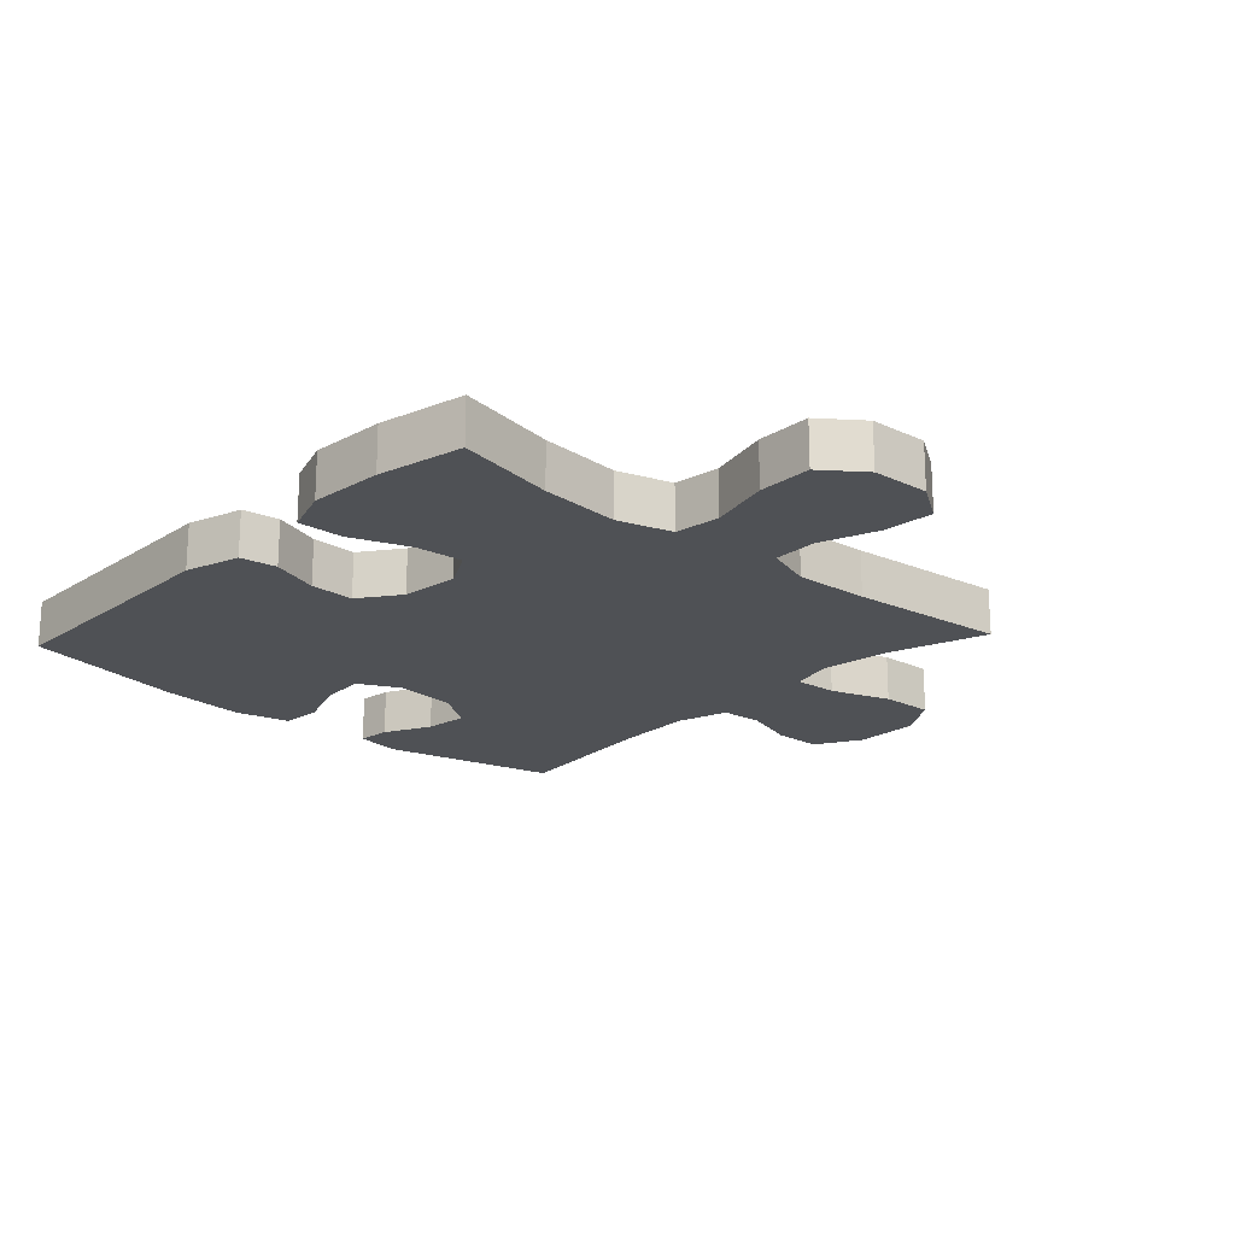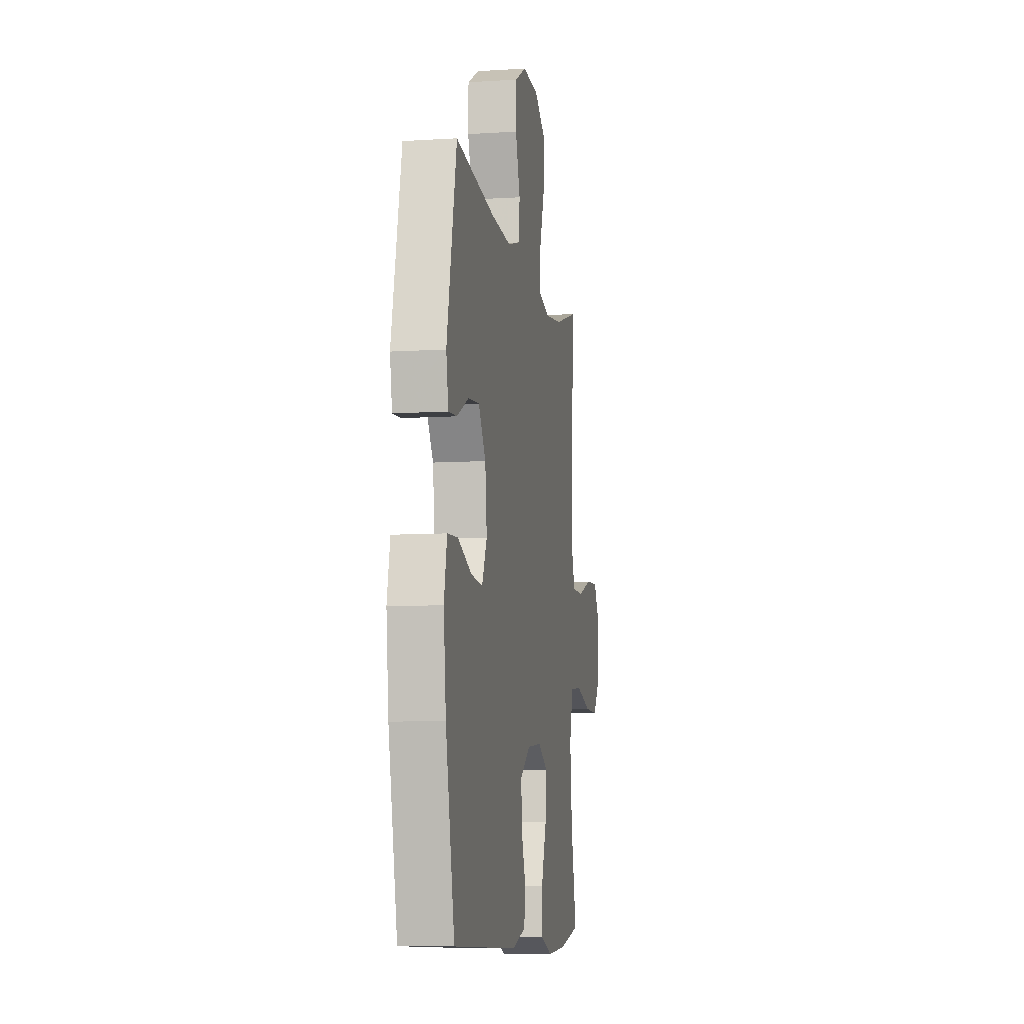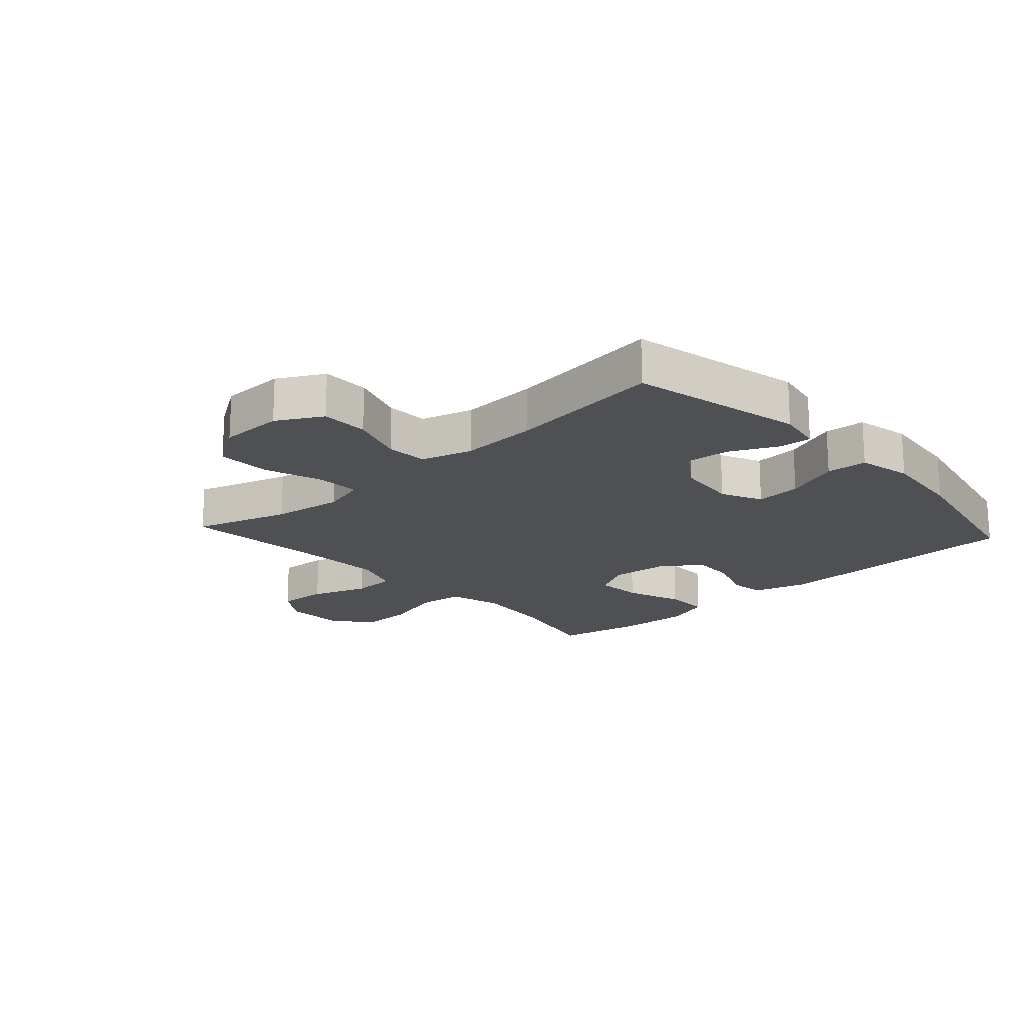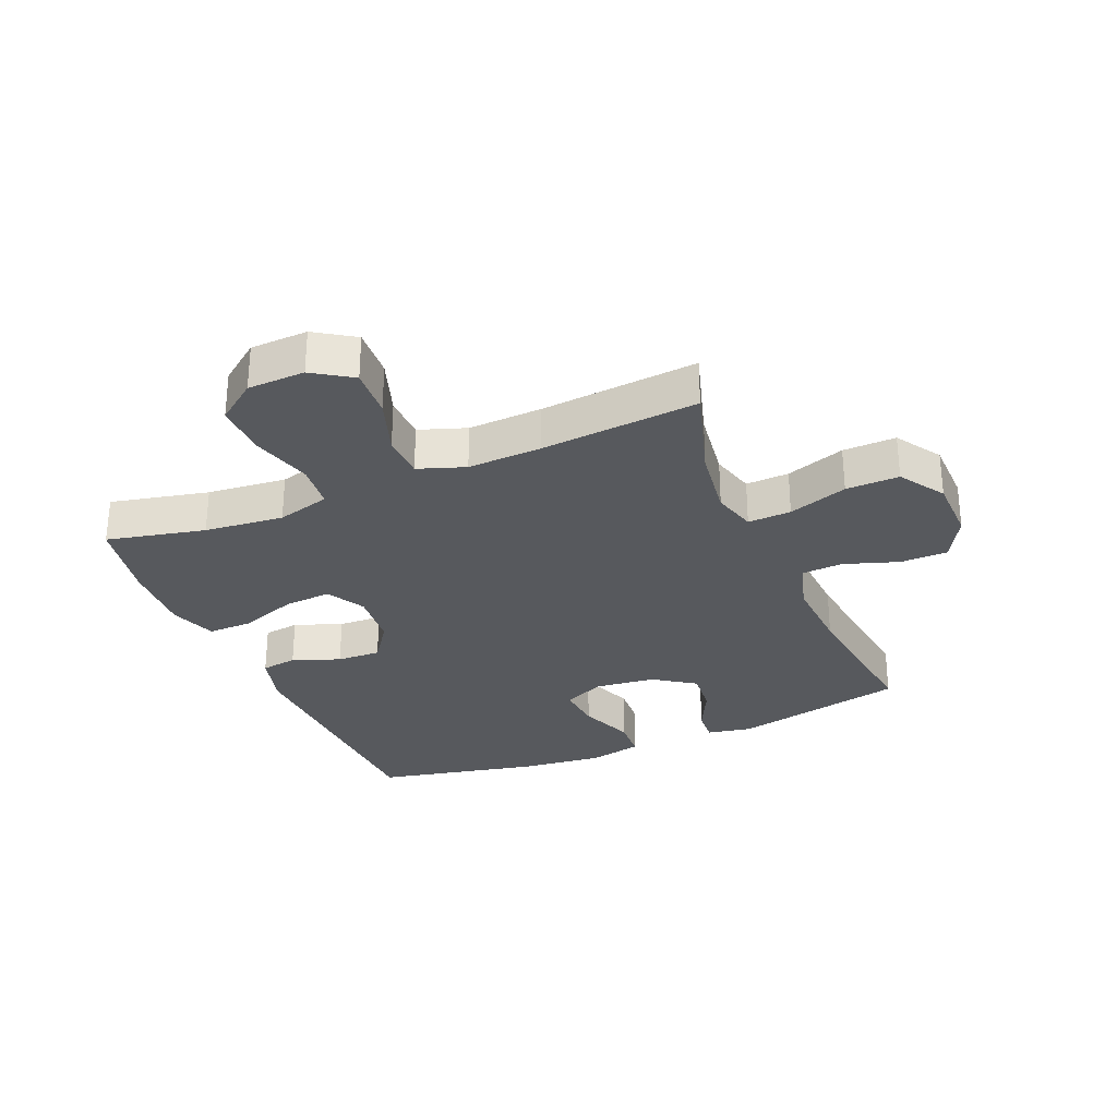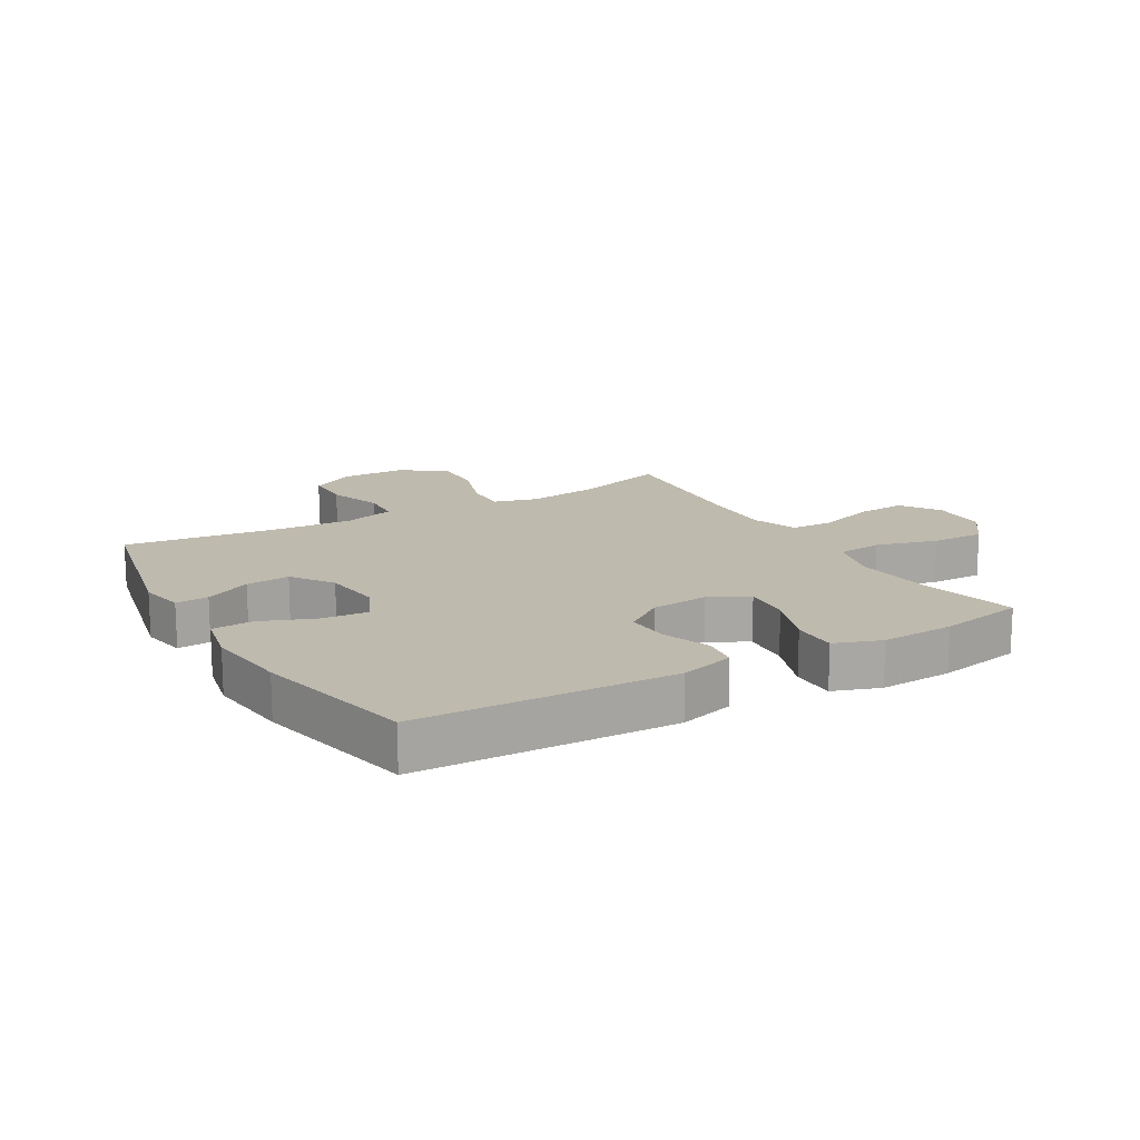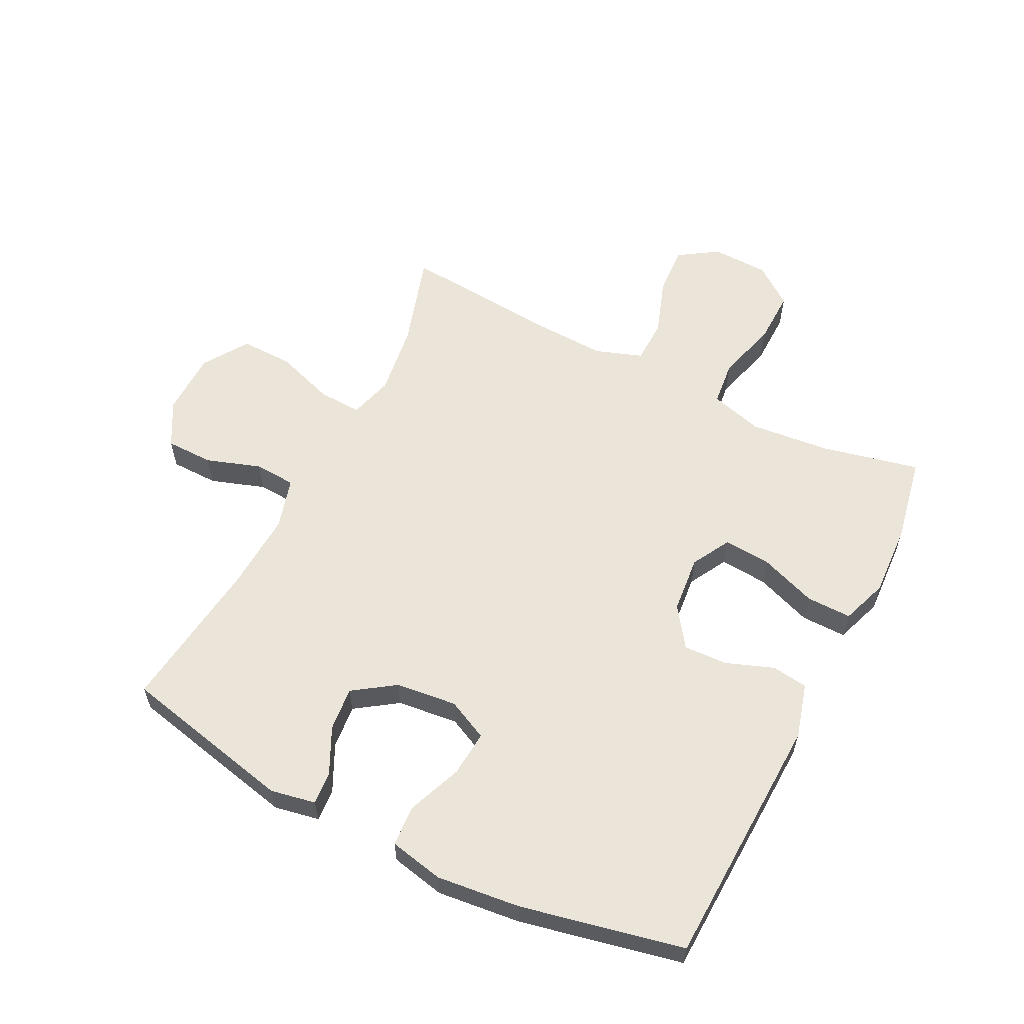
<metadata>
{"format":"obj","ext":"obj","renderer":"f3d","projection":"perspective","resolution":1024,"background":"white","views":[{"elev":-19.8,"azim":-132.8,"up":"+Y"},{"elev":-8.3,"azim":99.8,"up":"+Z"},{"elev":-18.6,"azim":42.3,"up":"+Y"},{"elev":-29.7,"azim":-67.1,"up":"+Y"},{"elev":15.5,"azim":149.7,"up":"+Y"},{"elev":58.9,"azim":116.8,"up":"+Y"}]}
</metadata>
<code>
v 0.5 0.07 -0.5
v 0.082 0.07 -0.515
v -0.007 0.07 -0.49
v -0.015 0.07 -0.431
v 0.014 0.07 -0.353
v 0.017 0.07 -0.281
v -0.048 0.07 -0.235
v -0.142 0.07 -0.226
v -0.205 0.07 -0.261
v -0.199 0.07 -0.339
v -0.165 0.07 -0.432
v -0.164 0.07 -0.506
v -0.24 0.07 -0.533
v -0.36 0.07 -0.527
v -0.5 0.07 -0.5
v -0.464 0.07 -0.339
v -0.451 0.07 -0.209
v -0.475 0.07 -0.122
v -0.549 0.07 -0.114
v -0.649 0.07 -0.142
v -0.737 0.07 -0.144
v -0.786 0.07 -0.079
v -0.789 0.07 0.015
v -0.747 0.07 0.079
v -0.665 0.07 0.074
v -0.572 0.07 0.042
v -0.5 0.07 0.044
v -0.473 0.07 0.121
v -0.478 0.07 0.242
v -0.5 0.07 0.5
v -0.344 0.07 0.452
v -0.228 0.07 0.436
v -0.156 0.07 0.456
v -0.159 0.07 0.527
v -0.192 0.07 0.624
v -0.194 0.07 0.711
v -0.12 0.07 0.759
v -0.015 0.07 0.761
v 0.059 0.07 0.72
v 0.06 0.07 0.642
v 0.03 0.07 0.553
v 0.034 0.07 0.485
v 0.118 0.07 0.461
v 0.246 0.07 0.468
v 0.5 0.07 0.5
v 0.563 0.07 0.216
v 0.549 0.07 0.142
v 0.495 0.07 0.146
v 0.419 0.07 0.183
v 0.347 0.07 0.19
v 0.3 0.07 0.122
v 0.289 0.07 0.022
v 0.321 0.07 -0.045
v 0.396 0.07 -0.039
v 0.486 0.07 -0.004
v 0.553 0.07 -0.008
v 0.572 0.07 -0.097
v 0.557 0.07 -0.234
v 0.5 0 -0.5
v 0.082 0 -0.515
v -0.007 0 -0.49
v -0.015 0 -0.431
v 0.014 0 -0.353
v 0.017 0 -0.281
v -0.048 0 -0.235
v -0.142 0 -0.226
v -0.205 0 -0.261
v -0.199 0 -0.339
v -0.165 0 -0.432
v -0.164 0 -0.506
v -0.24 0 -0.533
v -0.36 0 -0.527
v -0.5 0 -0.5
v -0.464 0 -0.339
v -0.451 0 -0.209
v -0.475 0 -0.122
v -0.549 0 -0.114
v -0.649 0 -0.142
v -0.737 0 -0.144
v -0.786 0 -0.079
v -0.789 0 0.015
v -0.747 0 0.079
v -0.665 0 0.074
v -0.572 0 0.042
v -0.5 0 0.044
v -0.473 0 0.121
v -0.478 0 0.242
v -0.5 0 0.5
v -0.344 0 0.452
v -0.228 0 0.436
v -0.156 0 0.456
v -0.159 0 0.527
v -0.192 0 0.624
v -0.194 0 0.711
v -0.12 0 0.759
v -0.015 0 0.761
v 0.059 0 0.72
v 0.06 0 0.642
v 0.03 0 0.553
v 0.034 0 0.485
v 0.118 0 0.461
v 0.246 0 0.468
v 0.5 0 0.5
v 0.563 0 0.216
v 0.549 0 0.142
v 0.495 0 0.146
v 0.419 0 0.183
v 0.347 0 0.19
v 0.3 0 0.122
v 0.289 0 0.022
v 0.321 0 -0.045
v 0.396 0 -0.039
v 0.486 0 -0.004
v 0.553 0 -0.008
v 0.572 0 -0.097
v 0.557 0 -0.234
f 54 55 56 57
f 53 54 57 58
f 46 47 48 49
f 44 45 46 49
f 43 44 49 50
f 42 43 50 51
f 38 39 40 41
f 38 41 42
f 37 38 42
f 34 35 36 37
f 33 34 37 42
f 32 33 42 51
f 29 30 31
f 28 29 31 32
f 27 28 32 51
f 23 24 25 26
f 23 26 27
f 19 20 21 22
f 18 19 22 23
f 13 14 15 16
f 13 16 17
f 10 11 12 13
f 9 10 13 17
f 8 9 17 18
f 2 3 4 5
f 2 5 6
f 53 58 1 2
f 52 53 2 6
f 51 52 6 7
f 18 23 27 51
f 7 8 18 51
f 115 114 113 112
f 116 115 112 111
f 107 106 105 104
f 107 104 103 102
f 108 107 102 101
f 109 108 101 100
f 99 98 97 96
f 100 99 96
f 100 96 95
f 95 94 93 92
f 100 95 92 91
f 109 100 91 90
f 89 88 87
f 90 89 87 86
f 109 90 86 85
f 84 83 82 81
f 85 84 81
f 80 79 78 77
f 81 80 77 76
f 74 73 72 71
f 75 74 71
f 71 70 69 68
f 75 71 68 67
f 76 75 67 66
f 63 62 61 60
f 64 63 60
f 60 59 116 111
f 64 60 111 110
f 65 64 110 109
f 109 85 81 76
f 109 76 66 65
f 1 59 60 2
f 2 60 61 3
f 3 61 62 4
f 4 62 63 5
f 5 63 64 6
f 6 64 65 7
f 7 65 66 8
f 8 66 67 9
f 9 67 68 10
f 10 68 69 11
f 11 69 70 12
f 12 70 71 13
f 13 71 72 14
f 14 72 73 15
f 15 73 74 16
f 16 74 75 17
f 17 75 76 18
f 18 76 77 19
f 19 77 78 20
f 20 78 79 21
f 21 79 80 22
f 22 80 81 23
f 23 81 82 24
f 24 82 83 25
f 25 83 84 26
f 26 84 85 27
f 27 85 86 28
f 28 86 87 29
f 29 87 88 30
f 30 88 89 31
f 31 89 90 32
f 32 90 91 33
f 33 91 92 34
f 34 92 93 35
f 35 93 94 36
f 36 94 95 37
f 37 95 96 38
f 38 96 97 39
f 39 97 98 40
f 40 98 99 41
f 41 99 100 42
f 42 100 101 43
f 43 101 102 44
f 44 102 103 45
f 45 103 104 46
f 46 104 105 47
f 47 105 106 48
f 48 106 107 49
f 49 107 108 50
f 50 108 109 51
f 51 109 110 52
f 52 110 111 53
f 53 111 112 54
f 54 112 113 55
f 55 113 114 56
f 56 114 115 57
f 57 115 116 58
f 58 116 59 1

</code>
